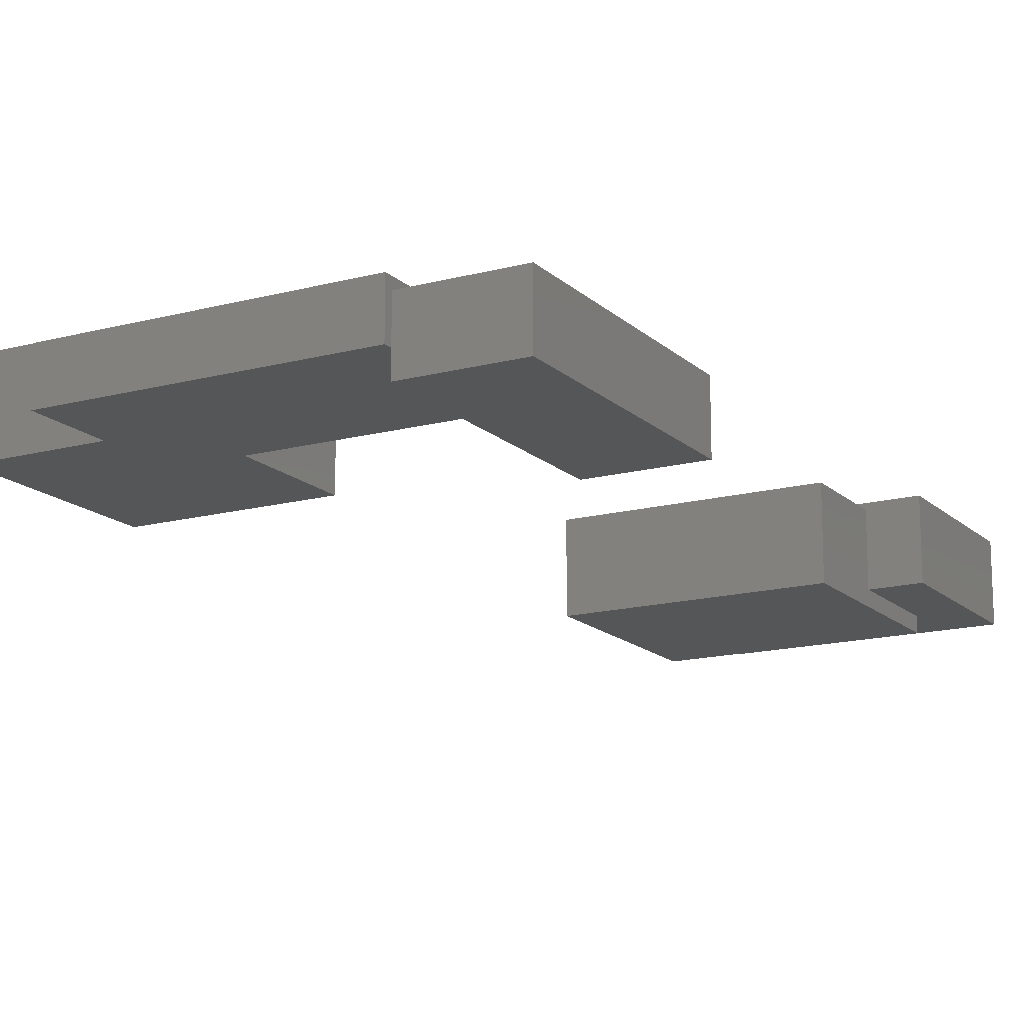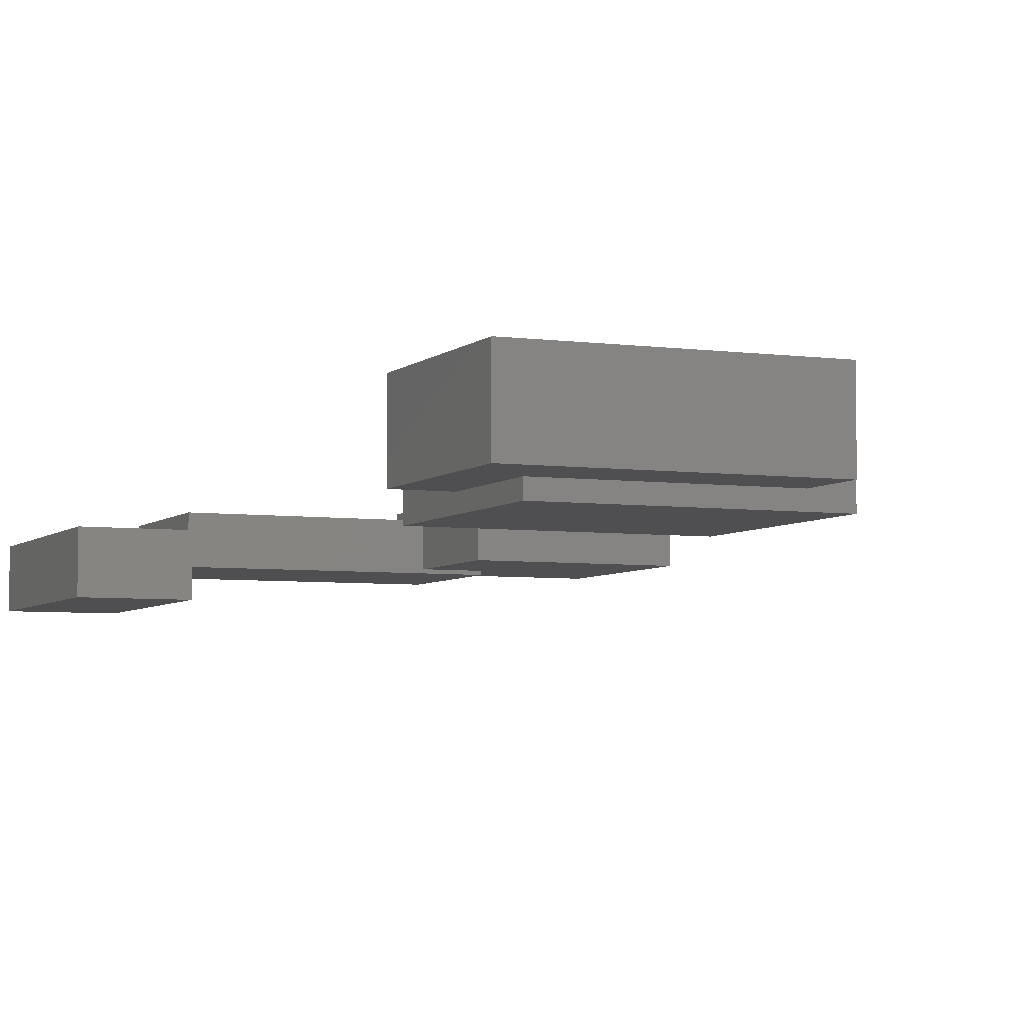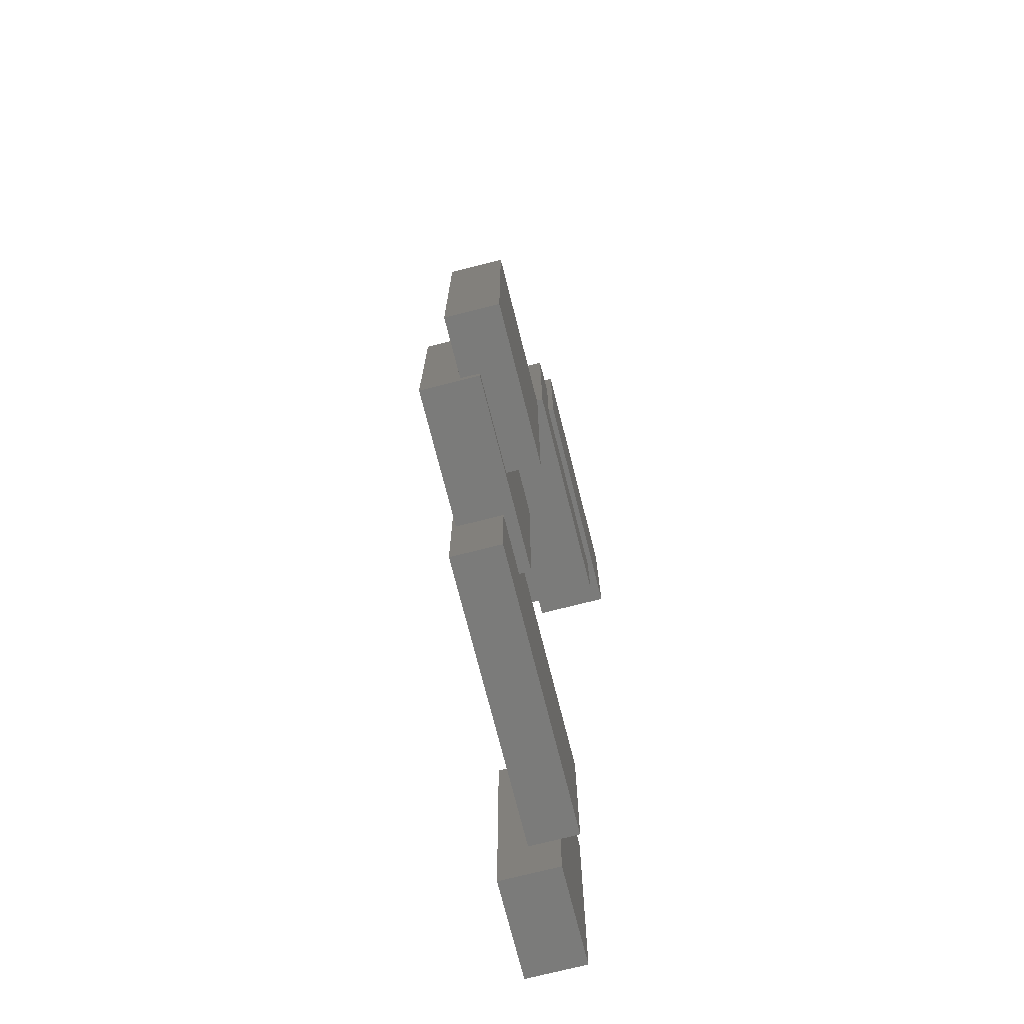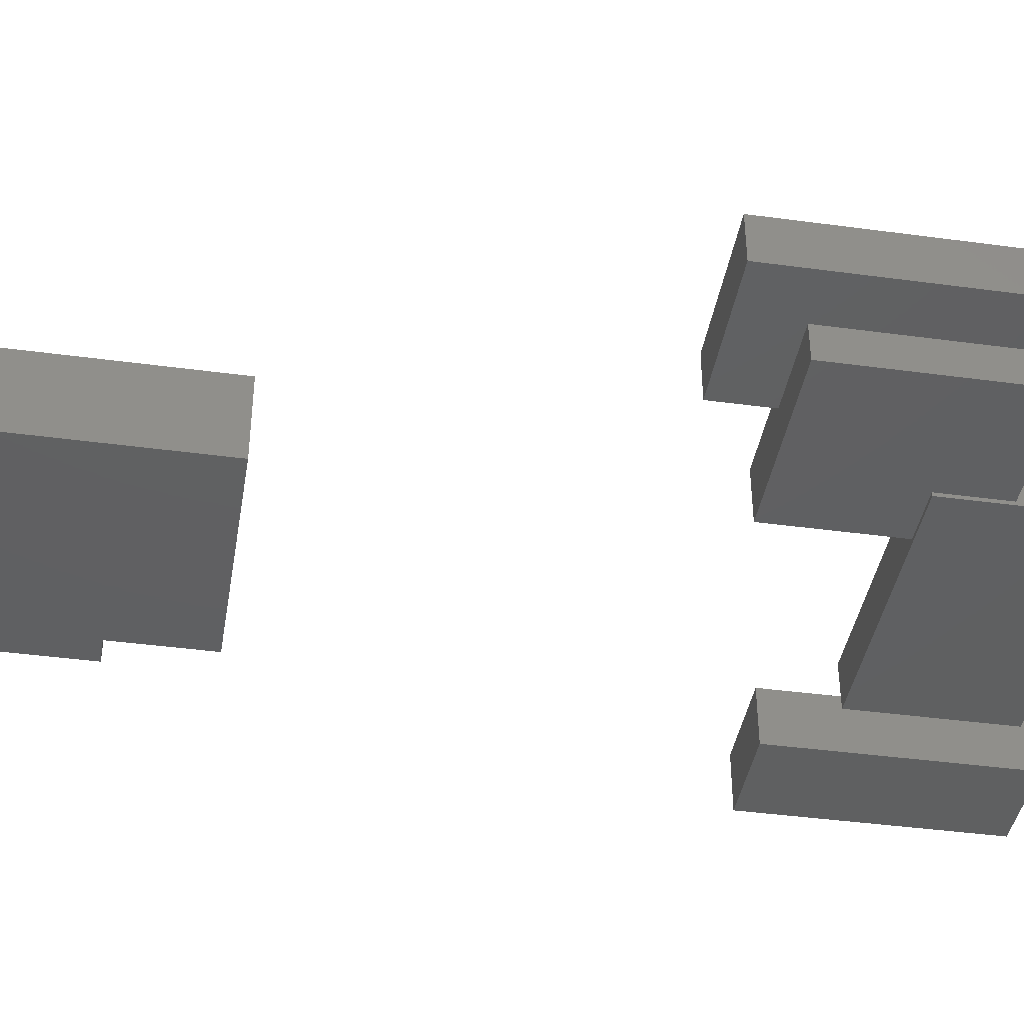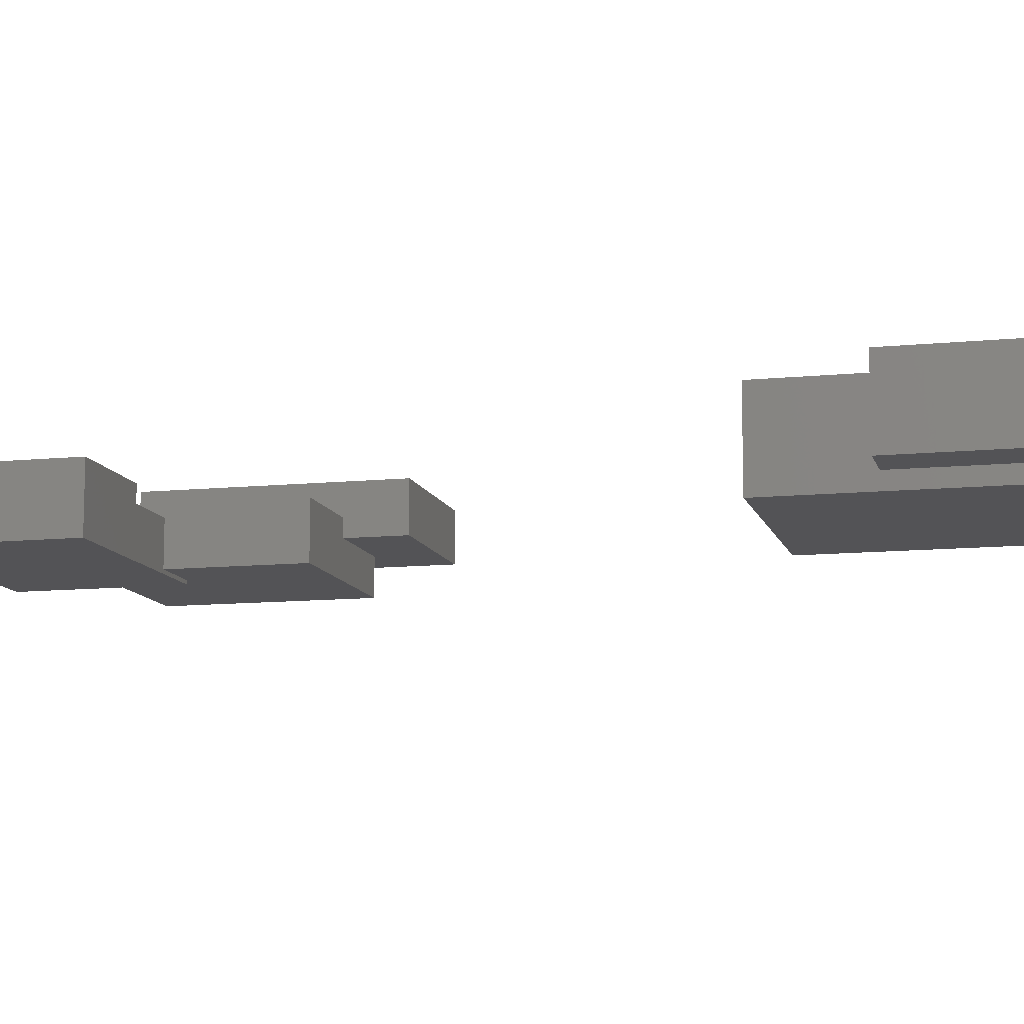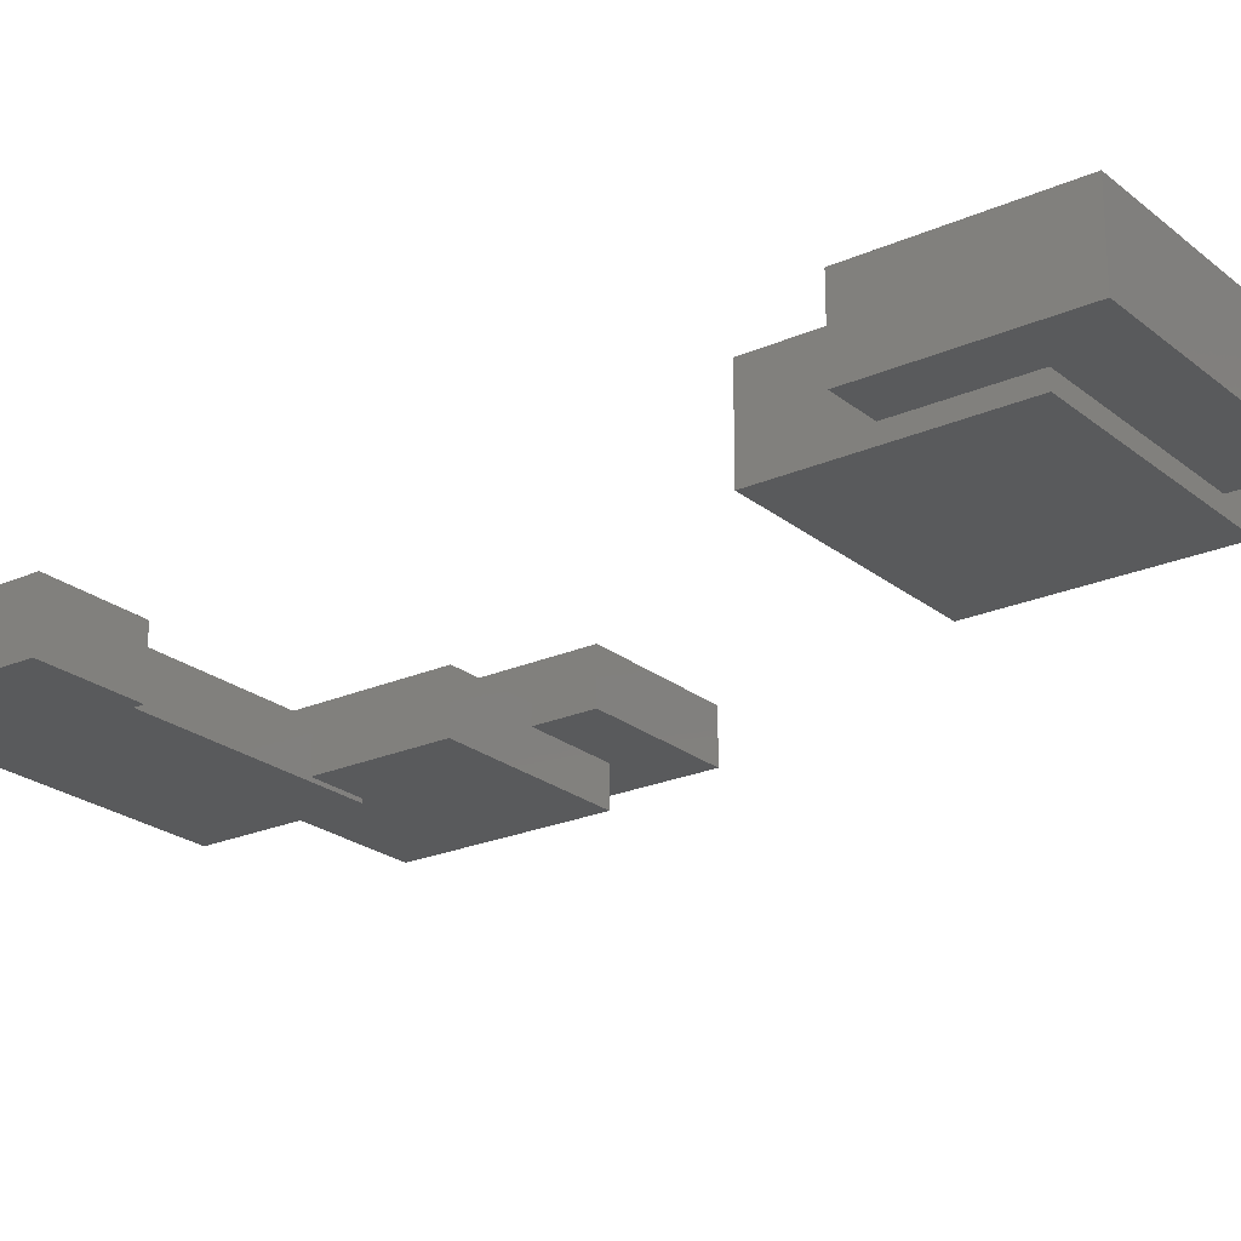
<metadata>
{"format":"stl","ext":"stl","renderer":"f3d","projection":"perspective","resolution":1024,"background":"white","views":[{"elev":-15.5,"azim":29.3,"up":"+Z"},{"elev":-5.0,"azim":156.6,"up":"+Z"},{"elev":-74.0,"azim":-75.8,"up":"+Y"},{"elev":-40.9,"azim":-99.4,"up":"+Z"},{"elev":-11.0,"azim":104.0,"up":"+Z"},{"elev":-23.1,"azim":126.8,"up":"+Z"}]}
</metadata>
<code>
# stl→obj: 48 verts, 72 faces
v 13.86 6.728 1.786
v 17.04 6.728 1.786
v 17.04 11.94 1.786
v 13.86 11.94 1.786
v 13.86 6.728 2.842
v 13.86 11.94 2.842
v 17.04 11.94 2.842
v 17.04 6.728 2.842
v 17.77 4.633 0.9163
v 23.67 4.633 0.9163
v 23.67 7.972 0.9163
v 17.77 7.972 0.9163
v 17.77 4.633 1.929
v 17.77 7.972 1.929
v 23.67 7.972 1.929
v 23.67 4.633 1.929
v 24.03 4.223 0.2207
v 26.14 4.223 0.2207
v 26.14 9.449 0.2207
v 24.03 9.449 0.2207
v 24.03 4.223 1.476
v 24.03 9.449 1.476
v 26.14 9.449 1.476
v 26.14 4.223 1.476
v 19.41 21.23 1.158
v 24.78 21.23 1.158
v 24.78 25 1.158
v 19.41 25 1.158
v 19.41 21.23 2.795
v 19.41 25 2.795
v 24.78 25 2.795
v 24.78 21.23 2.795
v 18.61 19.16 0.8305
v 23.73 19.16 0.8305
v 23.73 23.62 0.8305
v 18.61 23.62 0.8305
v 18.61 19.16 2.67
v 18.61 23.62 2.67
v 23.73 23.62 2.67
v 23.73 19.16 2.67
v 15.05 6.535 0.9965
v 18.98 6.535 0.9965
v 18.98 10.69 0.9965
v 15.05 10.69 0.9965
v 15.05 6.535 2.168
v 15.05 10.69 2.168
v 18.98 10.69 2.168
v 18.98 6.535 2.168
f 1 2 3
f 1 3 4
f 5 6 7
f 5 7 8
f 1 5 8
f 1 8 2
f 3 7 6
f 3 6 4
f 1 4 6
f 1 6 5
f 2 8 7
f 2 7 3
f 9 10 11
f 9 11 12
f 13 14 15
f 13 15 16
f 9 13 16
f 9 16 10
f 11 15 14
f 11 14 12
f 9 12 14
f 9 14 13
f 10 16 15
f 10 15 11
f 17 18 19
f 17 19 20
f 21 22 23
f 21 23 24
f 17 21 24
f 17 24 18
f 19 23 22
f 19 22 20
f 17 20 22
f 17 22 21
f 18 24 23
f 18 23 19
f 25 26 27
f 25 27 28
f 29 30 31
f 29 31 32
f 25 29 32
f 25 32 26
f 27 31 30
f 27 30 28
f 25 28 30
f 25 30 29
f 26 32 31
f 26 31 27
f 33 34 35
f 33 35 36
f 37 38 39
f 37 39 40
f 33 37 40
f 33 40 34
f 35 39 38
f 35 38 36
f 33 36 38
f 33 38 37
f 34 40 39
f 34 39 35
f 41 42 43
f 41 43 44
f 45 46 47
f 45 47 48
f 41 45 48
f 41 48 42
f 43 47 46
f 43 46 44
f 41 44 46
f 41 46 45
f 42 48 47
f 42 47 43

</code>
